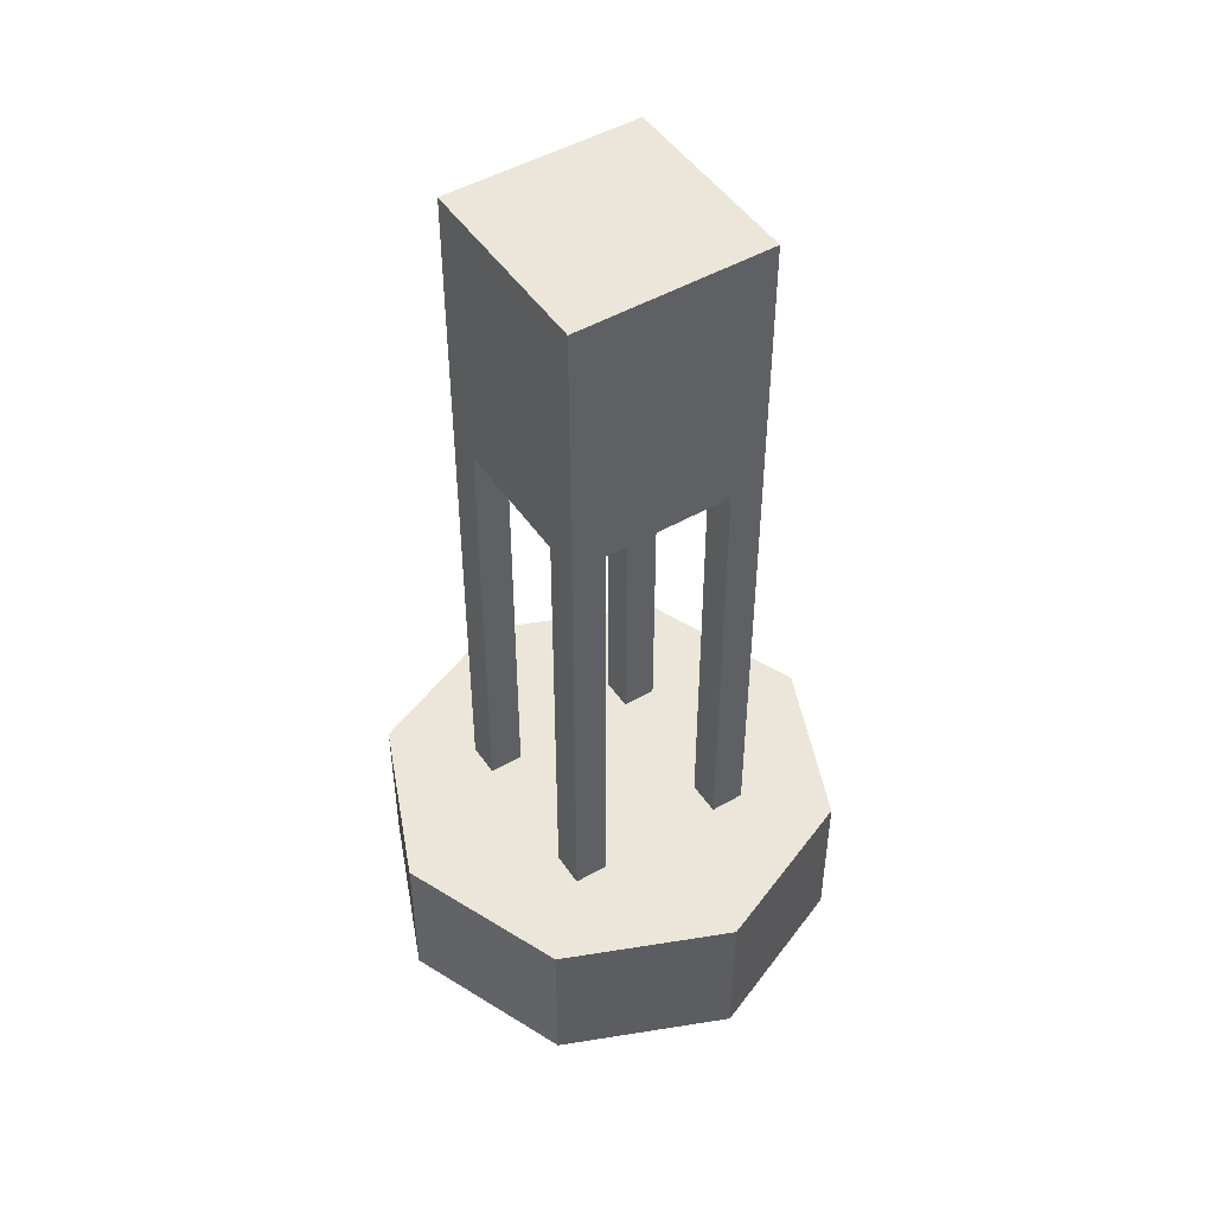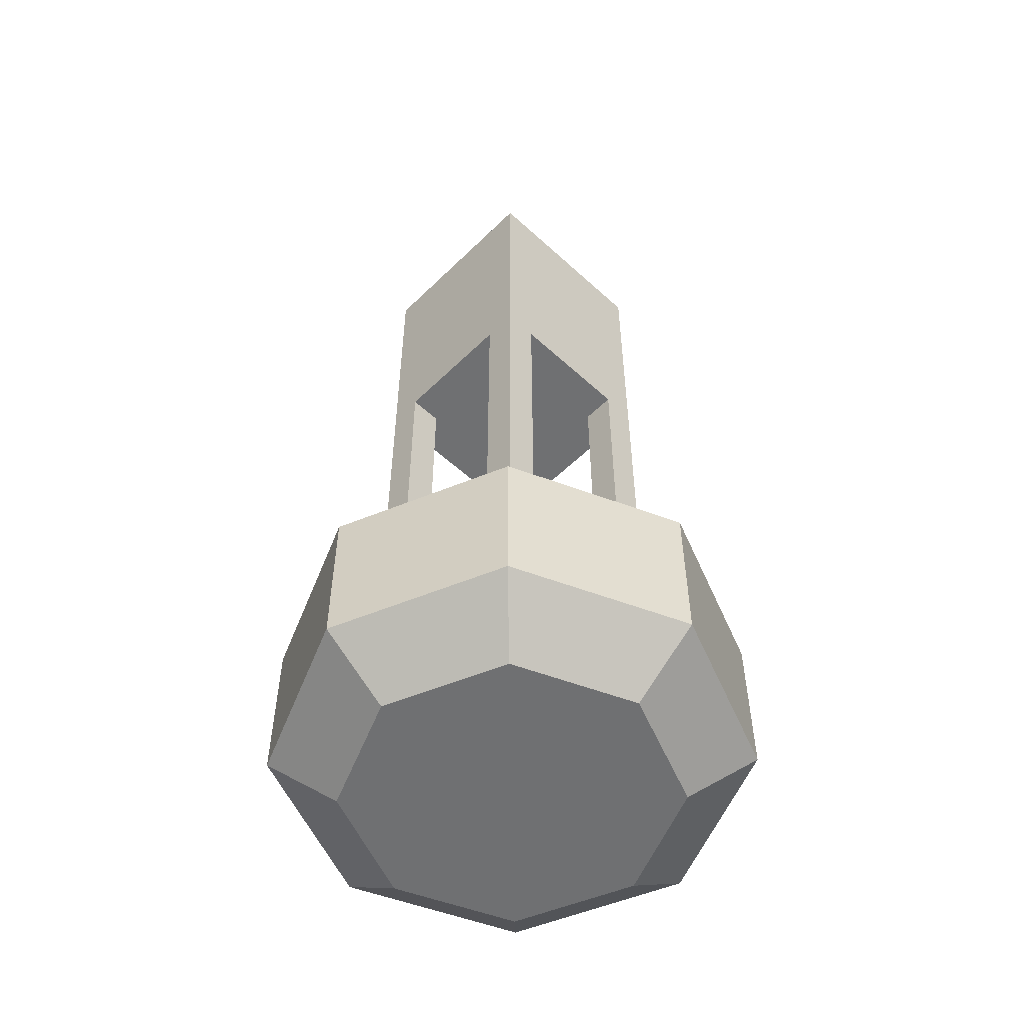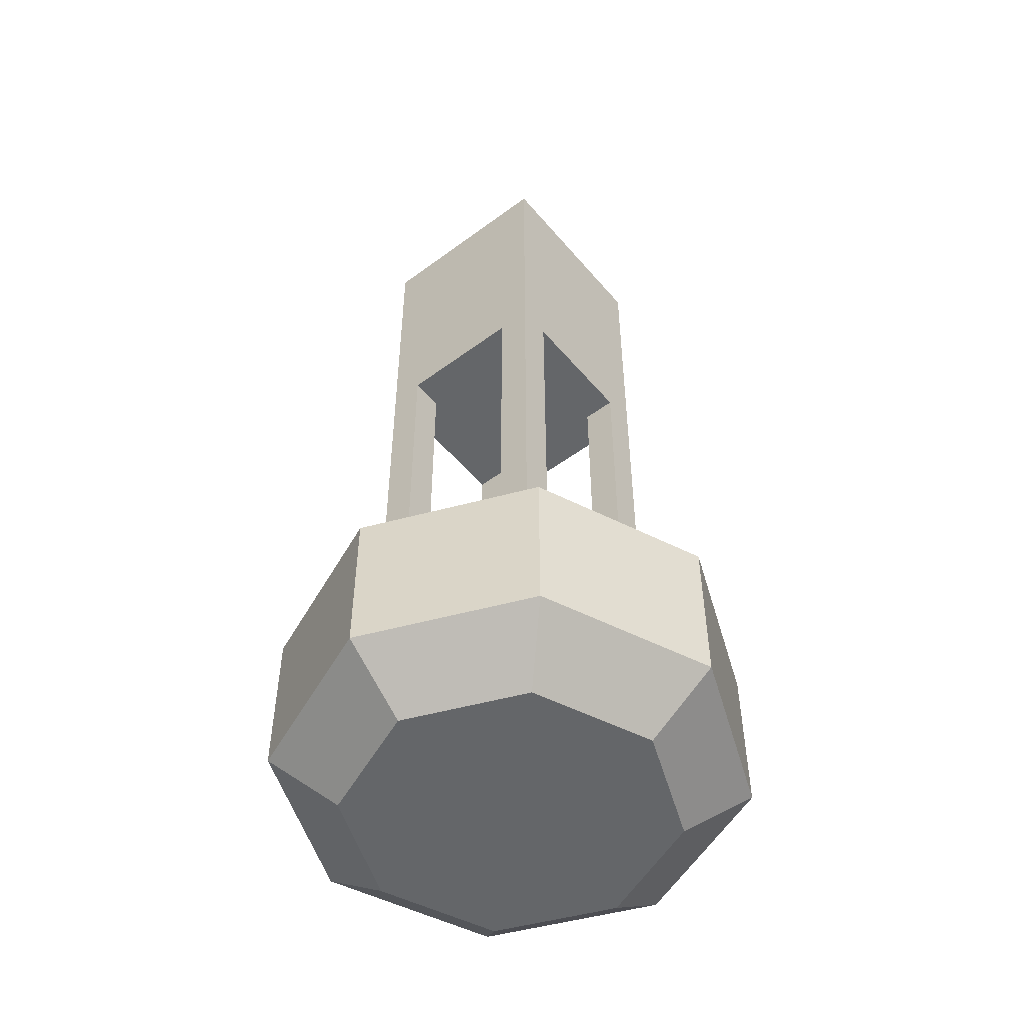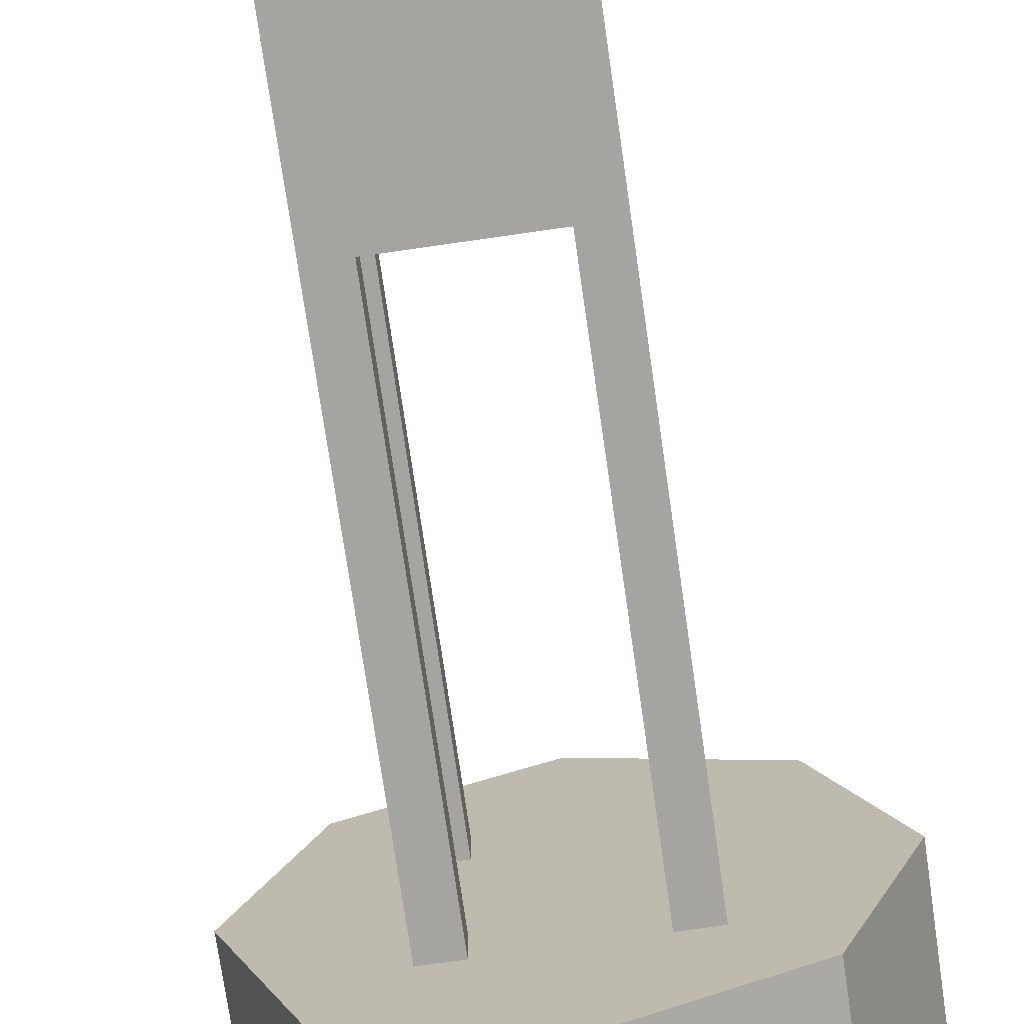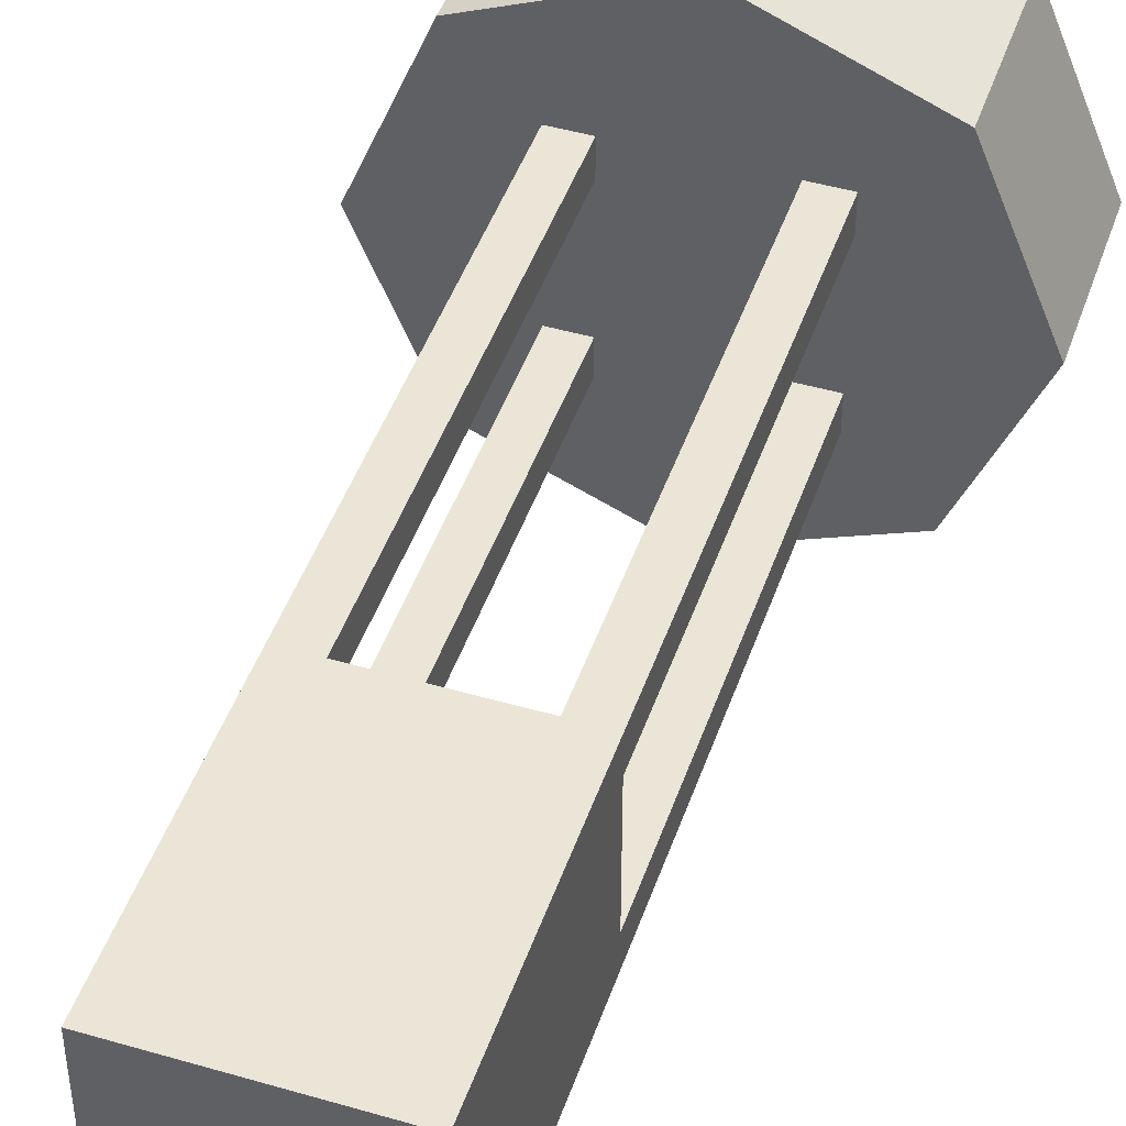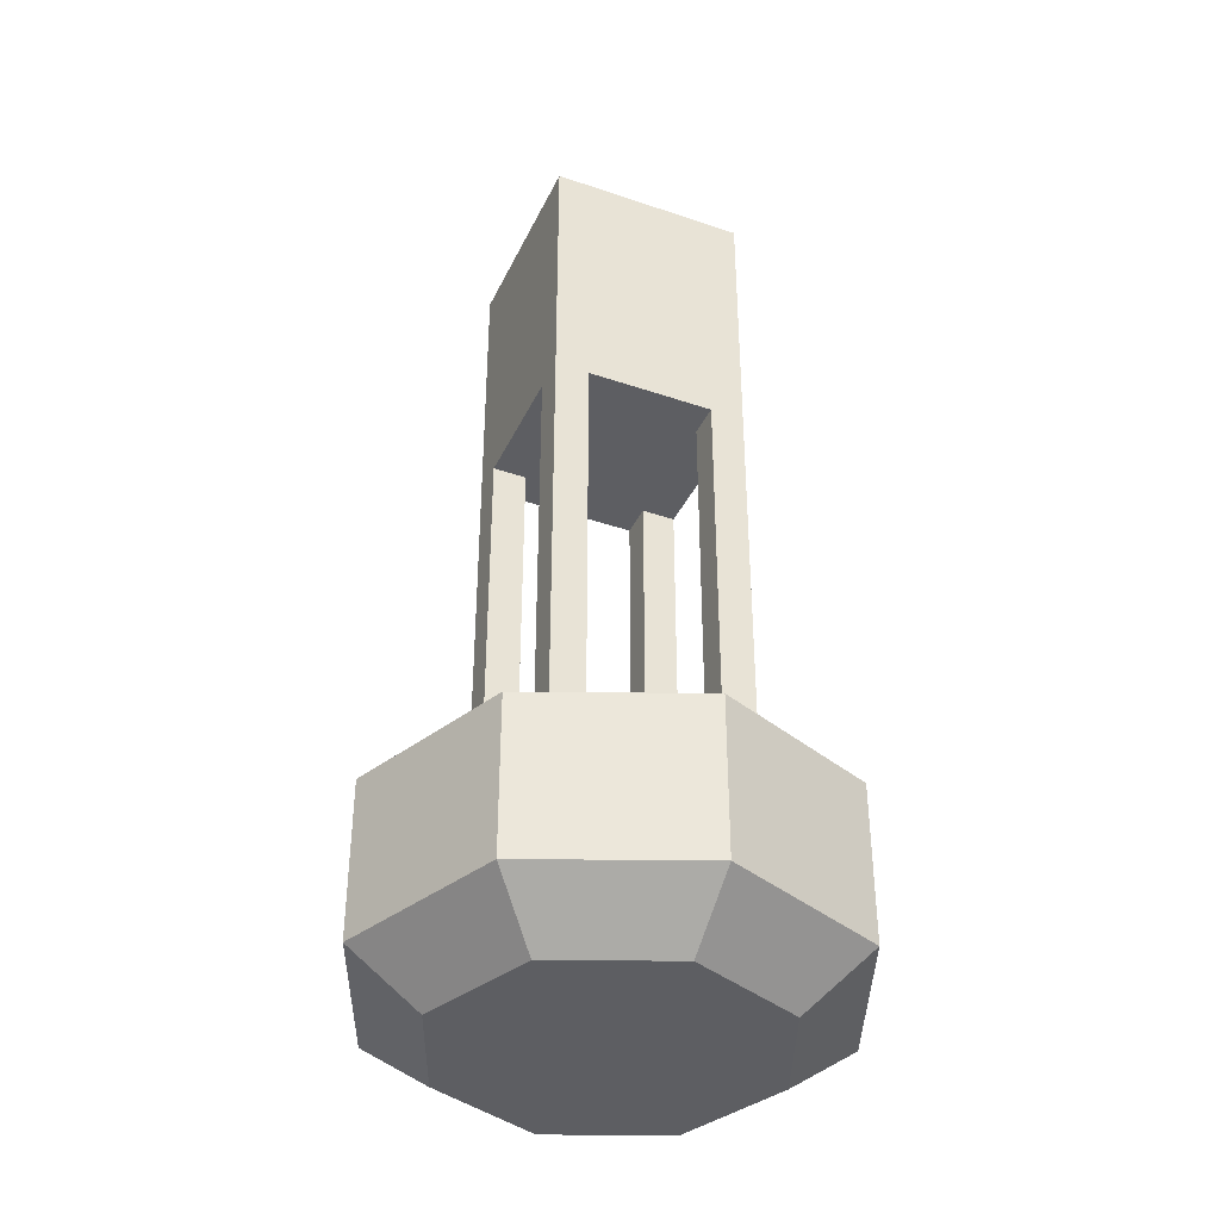
<metadata>
{"format":"obj","ext":"obj","renderer":"f3d","projection":"perspective","resolution":1024,"background":"white","views":[{"elev":48.3,"azim":57.3,"up":"+Y"},{"elev":-54.8,"azim":-44.1,"up":"+Y"},{"elev":-51.7,"azim":38.8,"up":"+Y"},{"elev":-73.4,"azim":-171.8,"up":"+Z"},{"elev":45.7,"azim":-161.5,"up":"+Z"},{"elev":-38.4,"azim":66.7,"up":"+Y"}]}
</metadata>
<code>
g Mesh1 Group1 Model
v -0.4641 0.4141 -0
v -0.3282 0.1 0.3282
v -0.3282 0.4141 0.3282
f 1 2 3
v -0.4641 0.1 -0
f 2 1 4
v -0.3282 0.4141 -0.3282
f 5 4 1
v -0.3282 0.1 -0.3282
f 4 5 6
v 0 0.1 -0.4641
f 5 7 6
v 0 0.4141 -0.4641
f 7 5 8
v -0.1969 0.4141 -0.1969
f 5 9 8
v -0.1969 0.4141 0.1969
f 9 5 10
f 5 3 10
f 3 5 1
v -9.024e-17 0.4141 0.4641
f 10 3 11
f 2 11 3
v -9.024e-17 0.1 0.4641
f 11 2 12
f 2 7 12
f 2 6 7
f 6 2 4
v -0.3249 0 -0
f 13 2 4
v -0.2297 0 0.2297
f 2 13 14
v -0.2297 0 -0.2297
f 15 14 13
v 0 0 -0.3249
f 14 15 16
f 15 7 16
f 7 15 6
f 13 6 15
f 6 13 4
v 0.3282 0.1 -0.3282
f 17 16 7
v 0.2297 0 -0.2297
f 16 17 18
v 0.3249 0 -0
f 17 19 18
v 0.4641 0.1 -0
f 19 17 20
v 0.3282 0.1 0.3282
f 21 17 20
f 21 7 17
f 12 7 21
v 0.3282 0.4141 0.3282
f 22 12 21
f 12 22 11
v 0.1286 0.4141 0.1969
f 23 11 22
f 8 11 23
v -0.1286 0.4141 -0.1969
f 8 24 11
f 8 9 24
v -0.1286 0.4141 -0.1286
f 9 25 24
v -0.1969 0.4141 -0.1286
f 25 9 26
v -0.1969 0.4141 0.1286
f 9 27 26
f 9 10 27
v -0.1286 0.4141 0.1969
f 28 27 10
v -0.1286 0.4141 0.1286
f 27 28 29
f 28 11 29
f 10 11 28
v -0.1286 1.314 0.1969
f 30 10 28
v -0.1969 1.314 0.1969
f 10 30 31
v 0.1286 1.314 0.1969
f 31 30 32
v 0.1286 1.314 -0.1969
f 30 33 32
v -0.1286 1.314 0.1286
f 34 33 30
v -0.1286 1.314 -0.1286
f 35 33 34
v -0.1286 1.314 -0.1969
f 33 35 36
f 35 24 36
f 24 35 25
f 35 26 25
v -0.1969 1.314 -0.1286
f 26 35 37
v -0.1969 1.314 0.1286
f 35 38 37
f 38 35 34
f 29 38 34
f 38 29 27
f 29 26 27
f 26 29 25
f 29 11 25
f 25 11 24
f 10 38 27
f 38 10 31
v -0.1969 1.634 -0.1969
f 31 39 38
v -0.1969 1.634 0.1969
f 39 31 40
v 0.1969 1.634 0.1969
f 31 41 40
f 32 41 31
v 0.1969 1.314 0.1969
f 41 32 42
f 23 42 32
v 0.1969 0.4141 0.1969
f 42 23 43
f 23 22 43
v 0.1969 0.4141 0.1286
f 43 22 44
v 0.1969 0.4141 -0.1286
f 44 22 45
v 0.1969 0.4141 -0.1969
f 45 22 46
v 0.3282 0.4141 -0.3282
f 47 46 22
v 0.1286 0.4141 -0.1969
f 47 48 46
f 8 48 47
f 48 8 23
v 0.1286 0.4141 0.1286
f 48 23 49
f 43 49 23
f 49 43 44
f 44 42 43
v 0.1969 1.314 0.1286
f 42 44 50
v 0.1286 1.314 0.1286
f 44 51 50
f 51 44 49
v 0.1286 0.4141 -0.1286
f 44 52 49
f 52 44 45
f 45 48 52
f 48 45 46
v 0.1969 1.314 -0.1286
f 46 53 45
v 0.1969 1.314 -0.1969
f 53 46 54
f 46 33 54
f 33 46 48
f 52 33 48
v 0.1286 1.314 -0.1286
f 33 52 55
f 52 53 55
f 53 52 45
f 53 51 55
f 51 53 50
v 0.1969 1.634 -0.1969
f 56 50 53
f 41 50 56
f 50 41 42
f 39 41 56
f 41 39 40
v -0.1969 1.844 -0.1969
f 40 57 39
v -0.1969 1.844 0.1969
f 57 40 58
v 0.1969 1.844 0.1969
f 40 59 58
f 59 40 41
f 56 59 41
v 0.1969 1.844 -0.1969
f 59 56 60
f 56 57 60
f 57 56 39
f 56 33 39
f 33 56 54
f 56 53 54
f 36 39 33
v -0.1969 1.314 -0.1969
f 39 36 61
f 24 61 36
f 61 24 9
f 26 61 9
f 61 26 37
f 37 39 61
f 38 39 37
f 57 59 60
f 59 57 58
f 32 55 51
f 32 33 55
f 51 23 32
f 23 51 49
f 48 49 52
f 17 8 47
f 8 17 7
v 0.4641 0.4141 -0
f 62 17 47
f 17 62 20
f 22 20 62
f 20 22 21
f 21 19 20
v 0.2297 0 0.2297
f 19 21 63
v 0 0 0.3249
f 21 64 63
f 64 21 12
f 12 14 64
f 14 12 2
f 14 16 64
f 64 16 18
f 64 18 63
f 63 18 19
f 47 22 62
f 30 29 34
f 29 30 28

</code>
